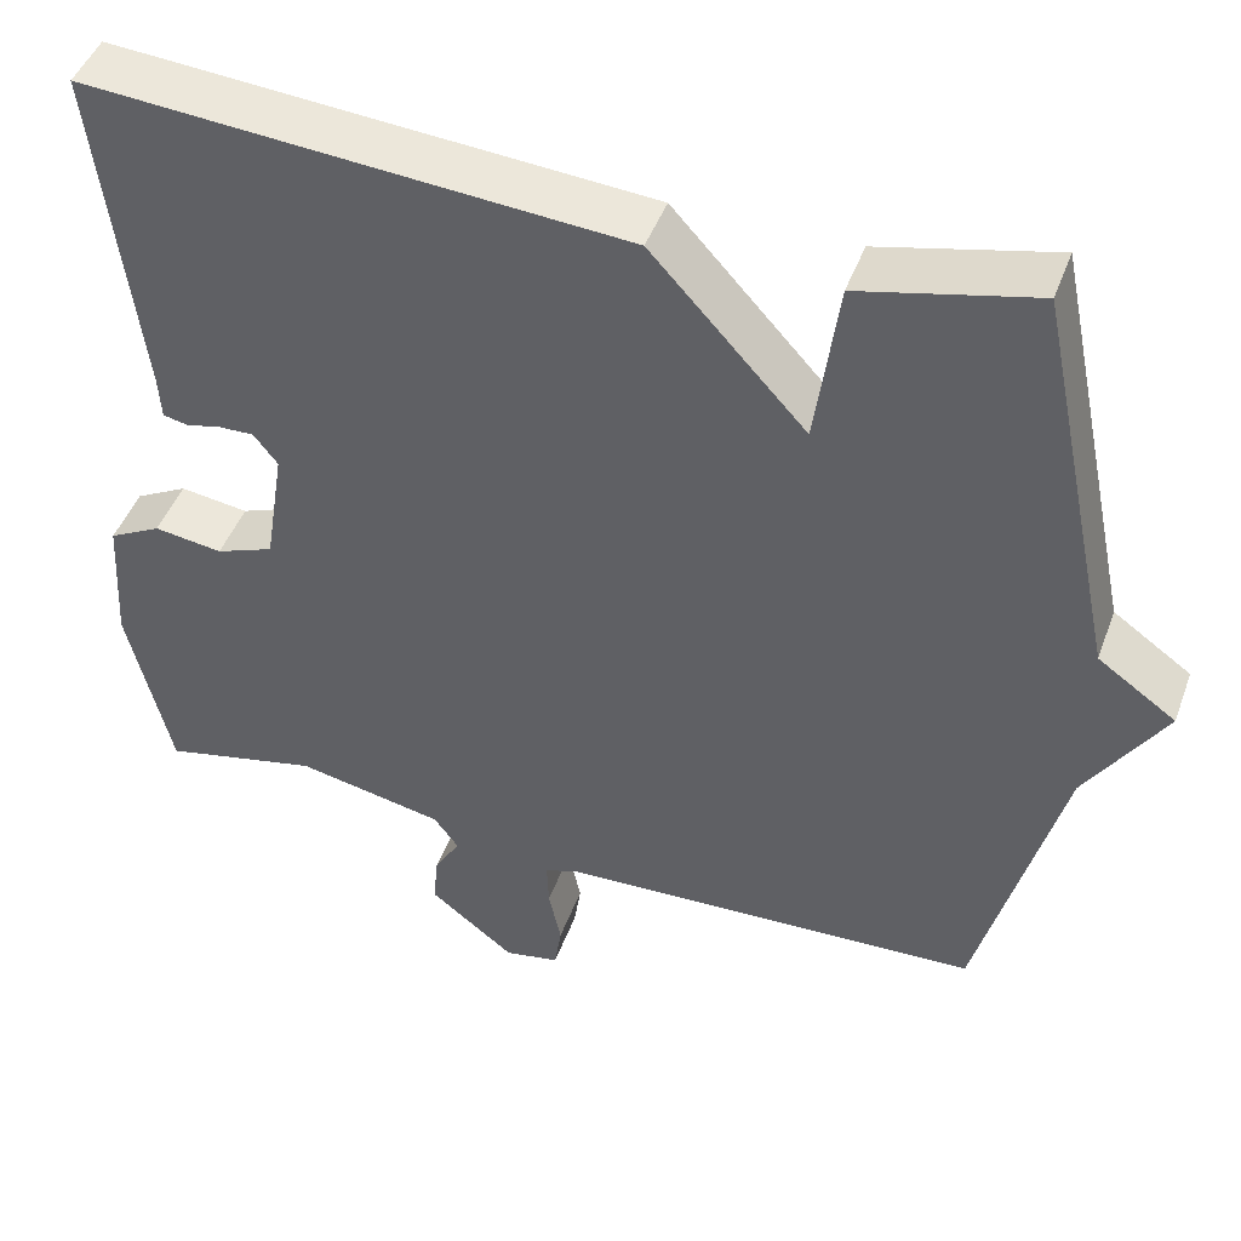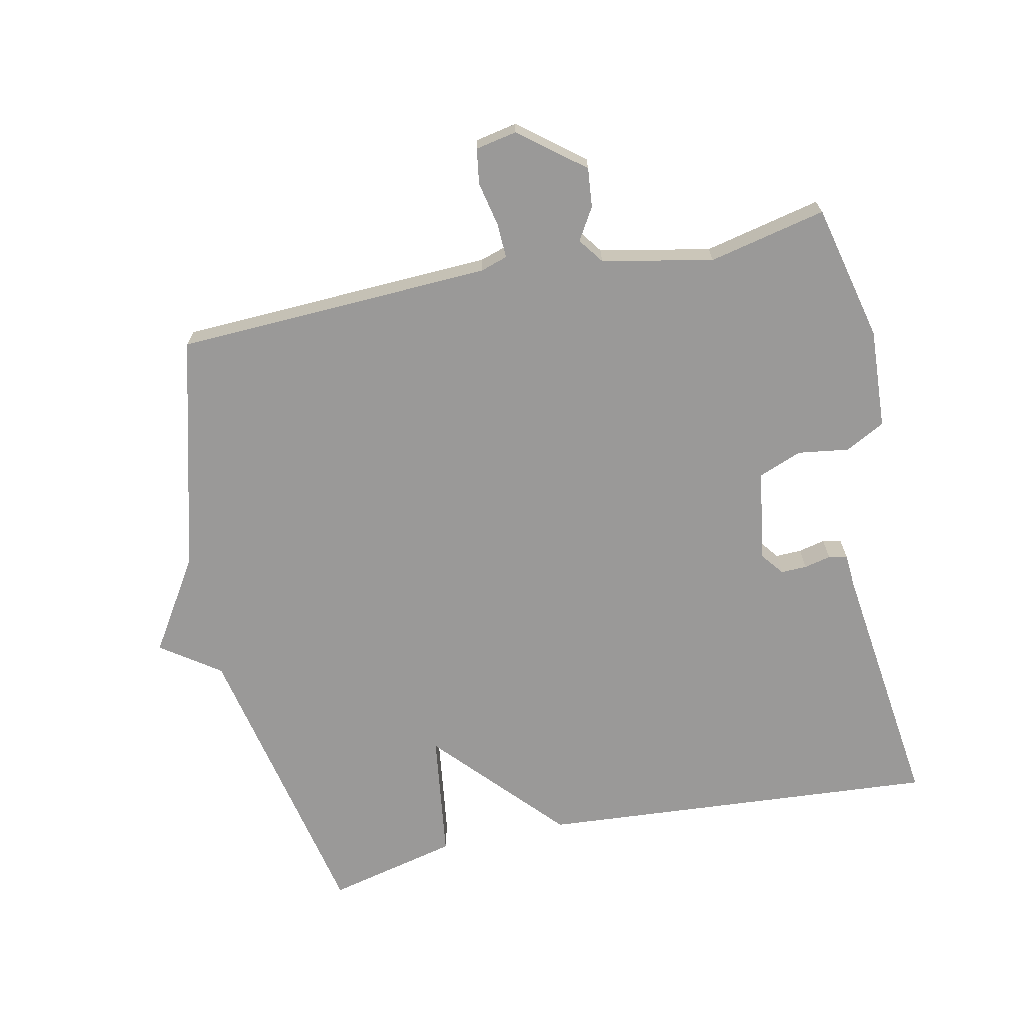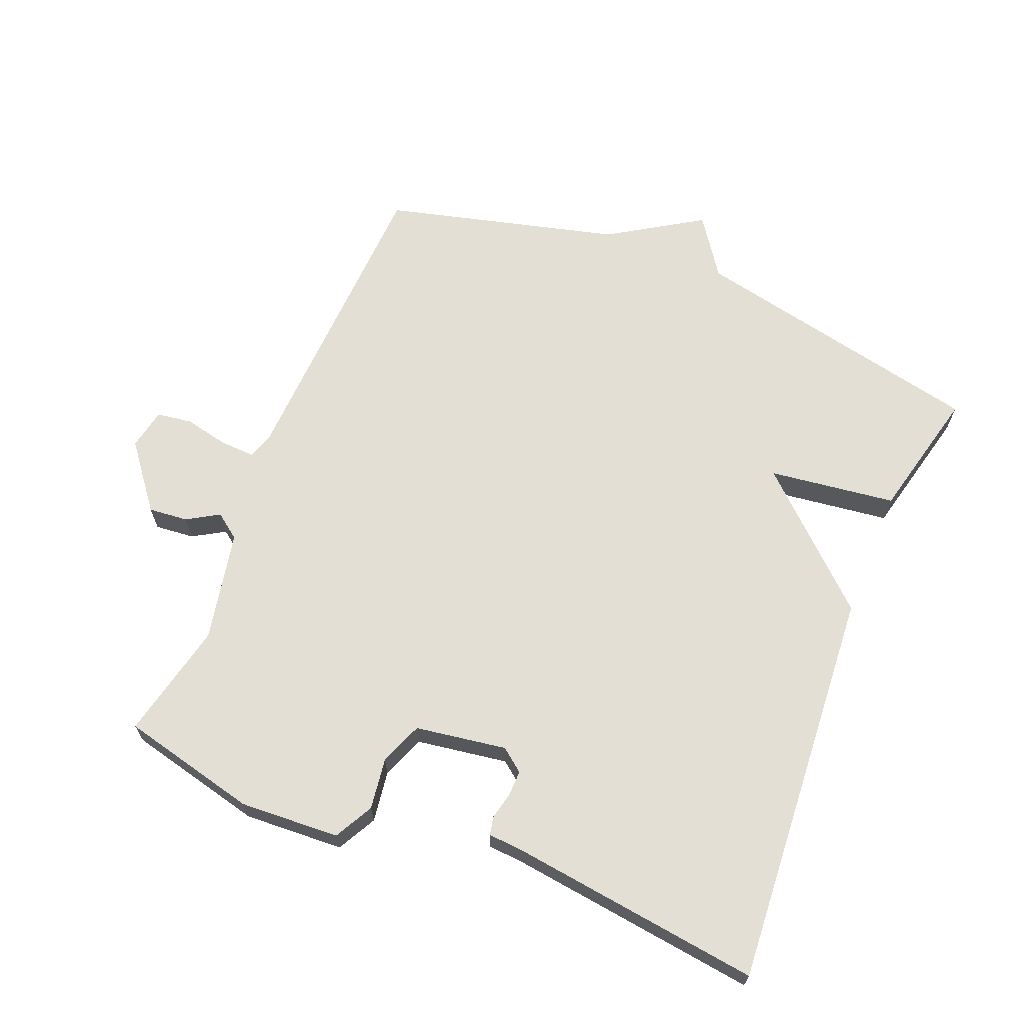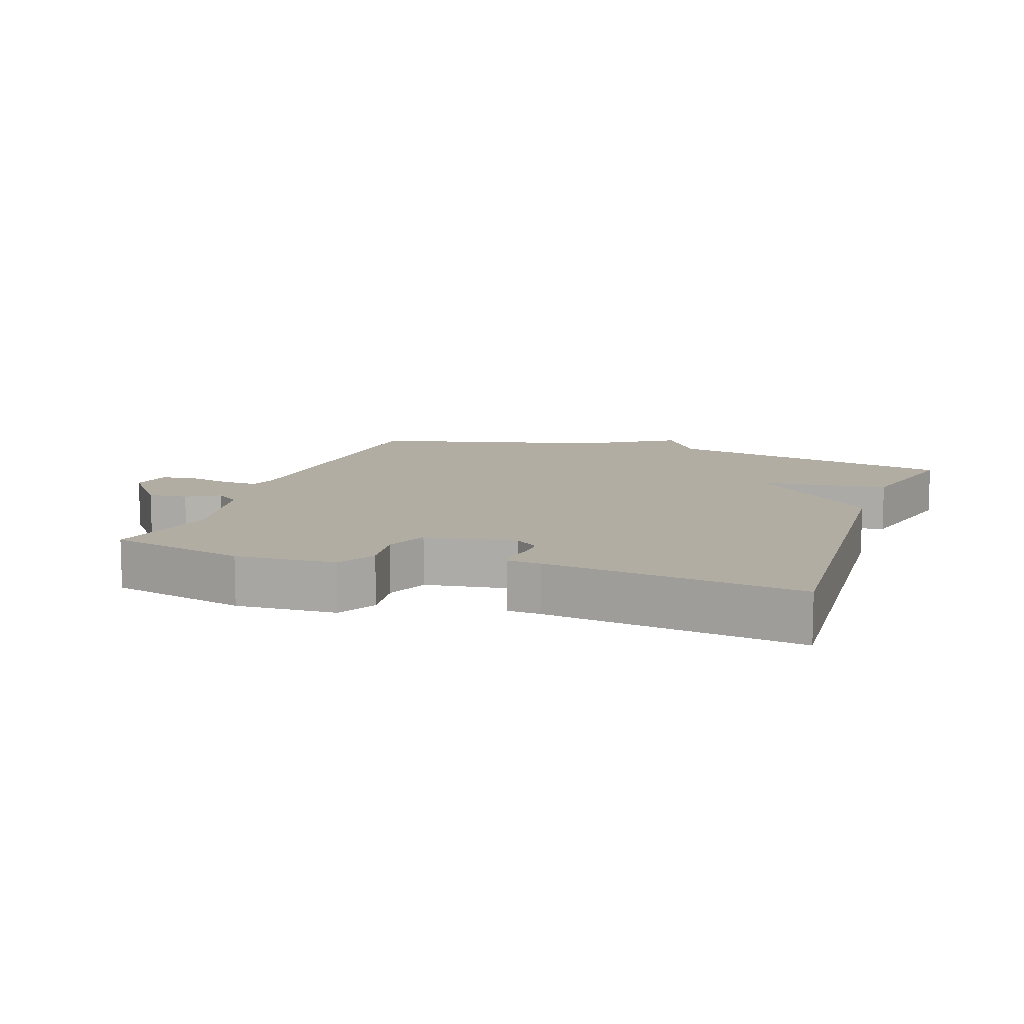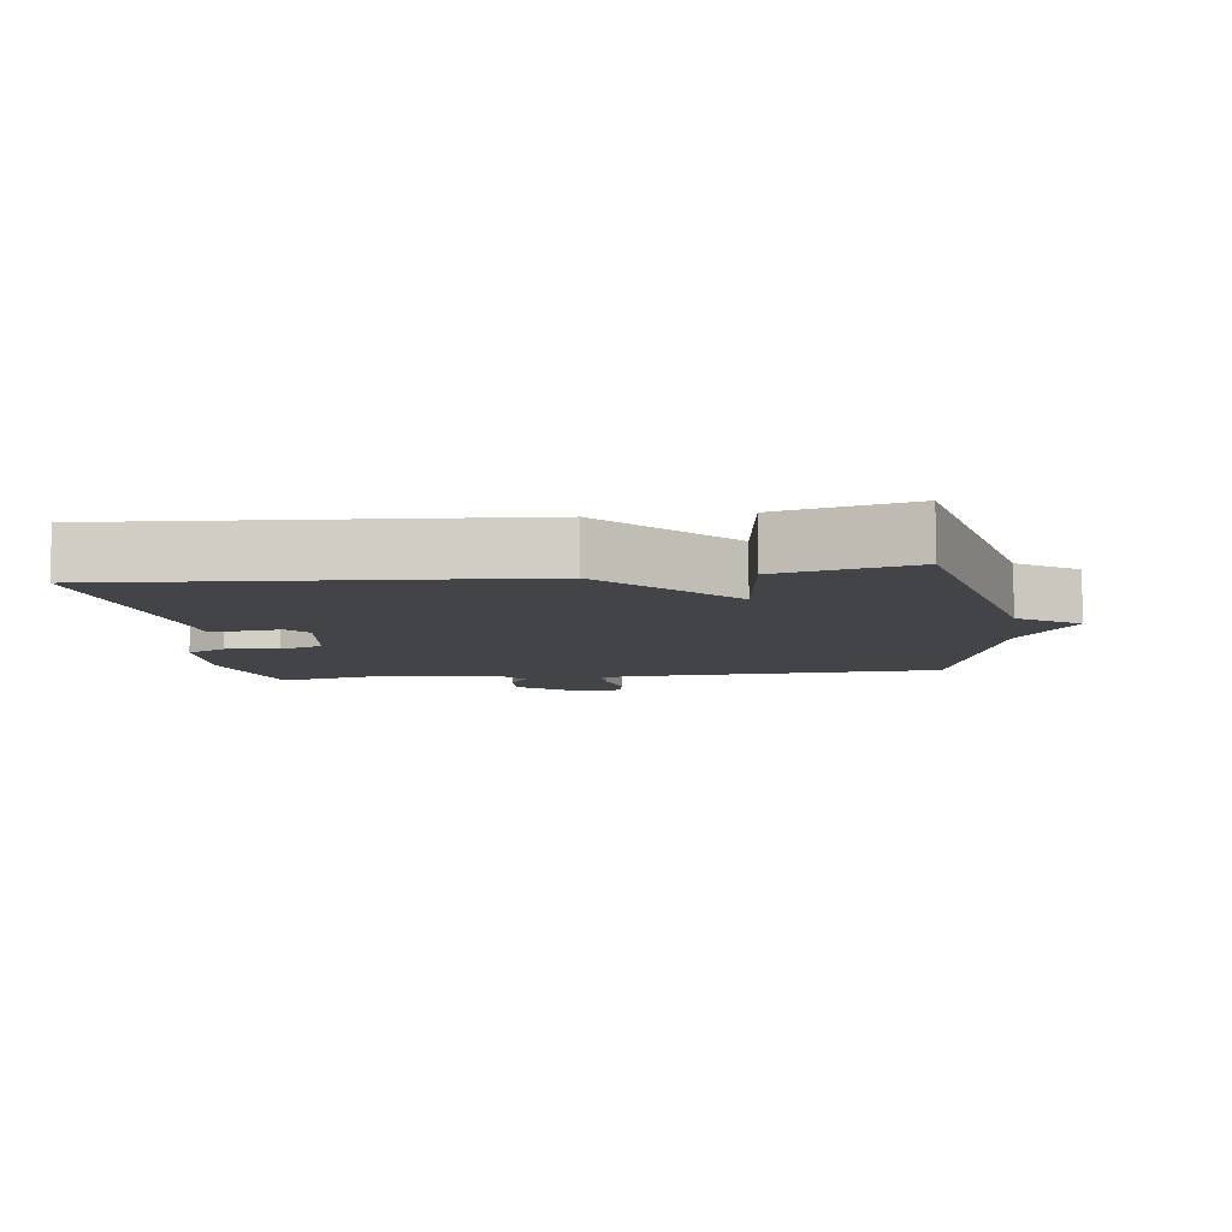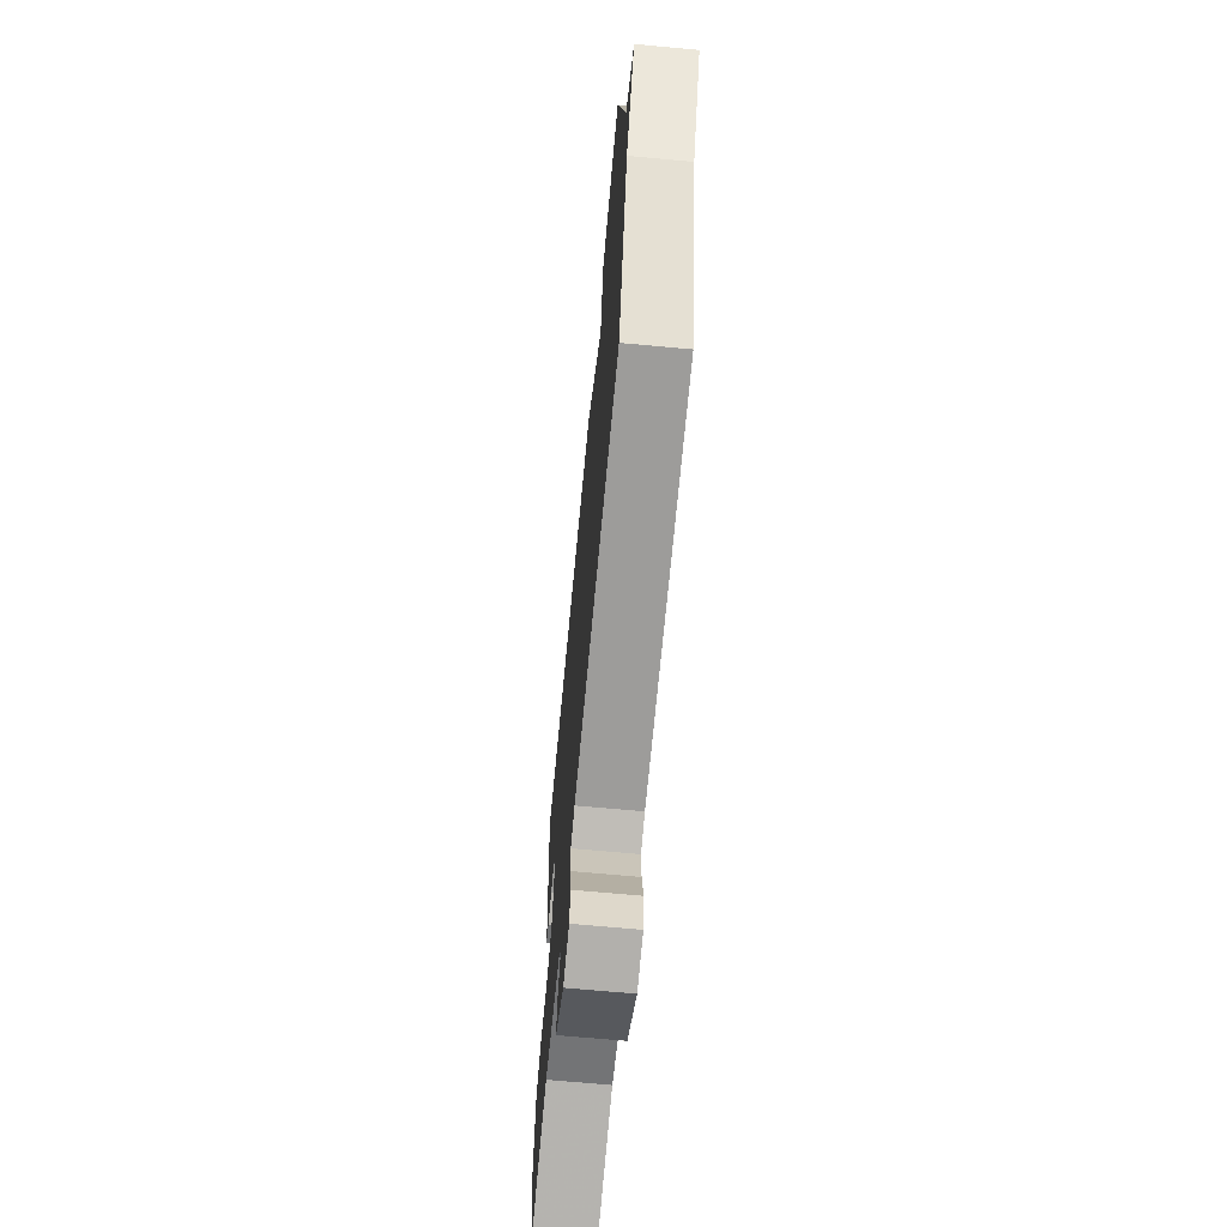
<metadata>
{"format":"obj","ext":"obj","renderer":"f3d","projection":"perspective","resolution":1024,"background":"white","views":[{"elev":45.9,"azim":19.6,"up":"+Z"},{"elev":-69.1,"azim":-167.9,"up":"+Y"},{"elev":66.3,"azim":-67.6,"up":"+Y"},{"elev":10.6,"azim":-70.4,"up":"+Y"},{"elev":-7.9,"azim":7.8,"up":"+Y"},{"elev":-67.7,"azim":84.7,"up":"+Z"}]}
</metadata>
<code>
v -0.5 0.07 -0.5
v -0.548 0.07 -0.294
v -0.539 0.07 -0.144
v -0.48 0.07 -0.113
v -0.403 0.07 -0.124
v -0.338 0.07 -0.099
v -0.316 0.07 0.038
v -0.343 0.07 0.073
v -0.382 0.07 0.072
v -0.422 0.07 0.063
v -0.45 0.07 0.069
v -0.453 0.07 0.118
v -0.5 0.07 0.5
v 0.103 0.07 0.454
v 0.277 0.07 0.263
v 0.303 0.07 0.454
v 0.5 0.07 0.5
v 0.593 0.07 0.053
v 0.681 0.07 -0.009
v 0.593 0.07 -0.147
v 0.5 0.07 -0.5
v 0.026 0.07 -0.519
v -0.015 0.07 -0.532
v -0.013 0.07 -0.585
v 0.001 0.07 -0.651
v -0.007 0.07 -0.704
v -0.069 0.07 -0.716
v -0.165 0.07 -0.64
v -0.159 0.07 -0.581
v -0.13 0.07 -0.533
v -0.158 0.07 -0.495
v -0.324 0.07 -0.461
v -0.5 0 -0.5
v -0.548 0 -0.294
v -0.539 0 -0.144
v -0.48 0 -0.113
v -0.403 0 -0.124
v -0.338 0 -0.099
v -0.316 0 0.038
v -0.343 0 0.073
v -0.382 0 0.072
v -0.422 0 0.063
v -0.45 0 0.069
v -0.453 0 0.118
v -0.5 0 0.5
v 0.103 0 0.454
v 0.277 0 0.263
v 0.303 0 0.454
v 0.5 0 0.5
v 0.593 0 0.053
v 0.681 0 -0.009
v 0.593 0 -0.147
v 0.5 0 -0.5
v 0.026 0 -0.519
v -0.015 0 -0.532
v -0.013 0 -0.585
v 0.001 0 -0.651
v -0.007 0 -0.704
v -0.069 0 -0.716
v -0.165 0 -0.64
v -0.159 0 -0.581
v -0.13 0 -0.533
v -0.158 0 -0.495
v -0.324 0 -0.461
f 28 29 30
f 27 28 30
f 26 27 30
f 25 26 30
f 24 25 30
f 23 24 30 31
f 22 23 31
f 22 31 32
f 21 22 32
f 20 21 32
f 32 1 2
f 20 32 2
f 19 20 2
f 18 19 2
f 15 16 17 18
f 12 13 14 15
f 11 12 15
f 10 11 15
f 9 10 15
f 8 9 15
f 7 8 15 18
f 2 3 4 5
f 2 5 6
f 18 2 6
f 6 7 18
f 62 61 60
f 62 60 59
f 62 59 58
f 62 58 57
f 62 57 56
f 63 62 56 55
f 63 55 54
f 64 63 54
f 64 54 53
f 64 53 52
f 34 33 64
f 34 64 52
f 34 52 51
f 34 51 50
f 50 49 48 47
f 47 46 45 44
f 47 44 43
f 47 43 42
f 47 42 41
f 47 41 40
f 50 47 40 39
f 37 36 35 34
f 38 37 34
f 38 34 50
f 50 39 38
f 1 33 34 2
f 2 34 35 3
f 3 35 36 4
f 4 36 37 5
f 5 37 38 6
f 6 38 39 7
f 7 39 40 8
f 8 40 41 9
f 9 41 42 10
f 10 42 43 11
f 11 43 44 12
f 12 44 45 13
f 13 45 46 14
f 14 46 47 15
f 15 47 48 16
f 16 48 49 17
f 17 49 50 18
f 18 50 51 19
f 19 51 52 20
f 20 52 53 21
f 21 53 54 22
f 22 54 55 23
f 23 55 56 24
f 24 56 57 25
f 25 57 58 26
f 26 58 59 27
f 27 59 60 28
f 28 60 61 29
f 29 61 62 30
f 30 62 63 31
f 31 63 64 32
f 32 64 33 1

</code>
